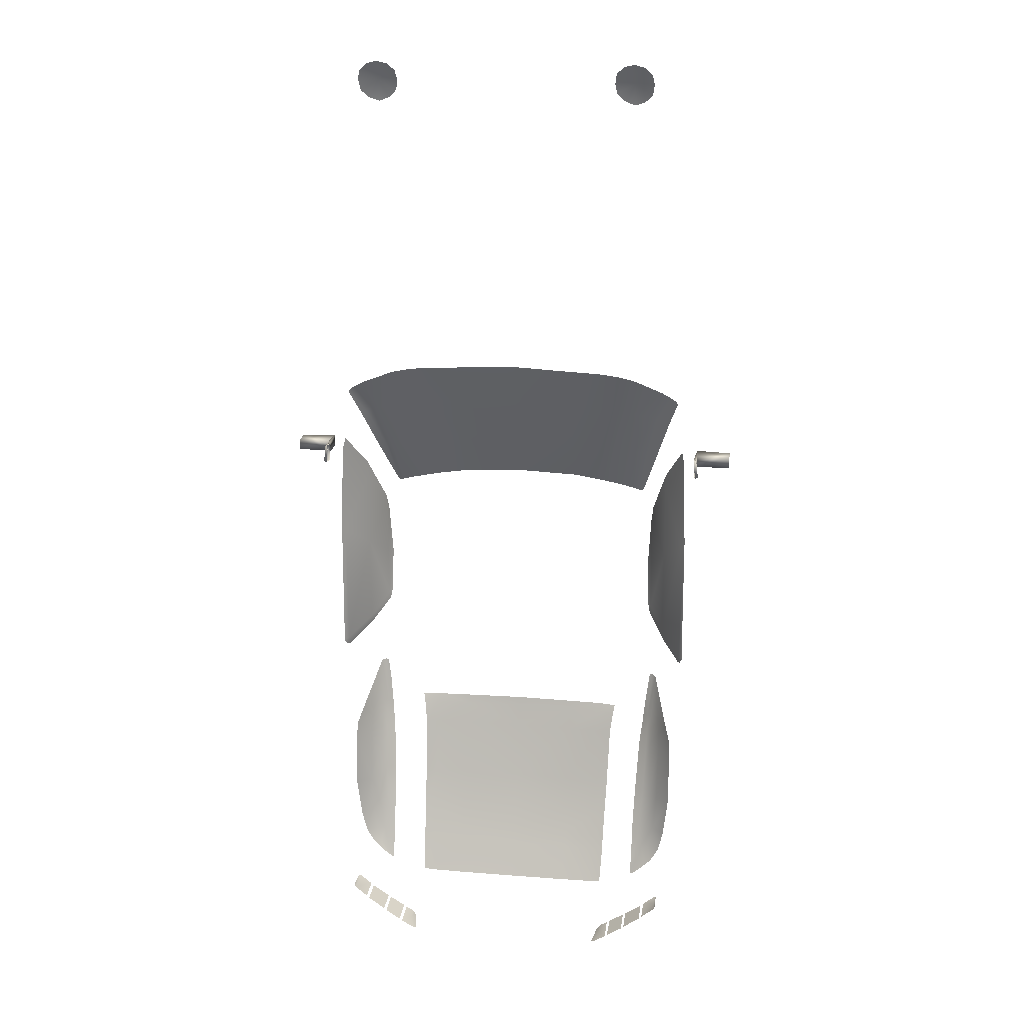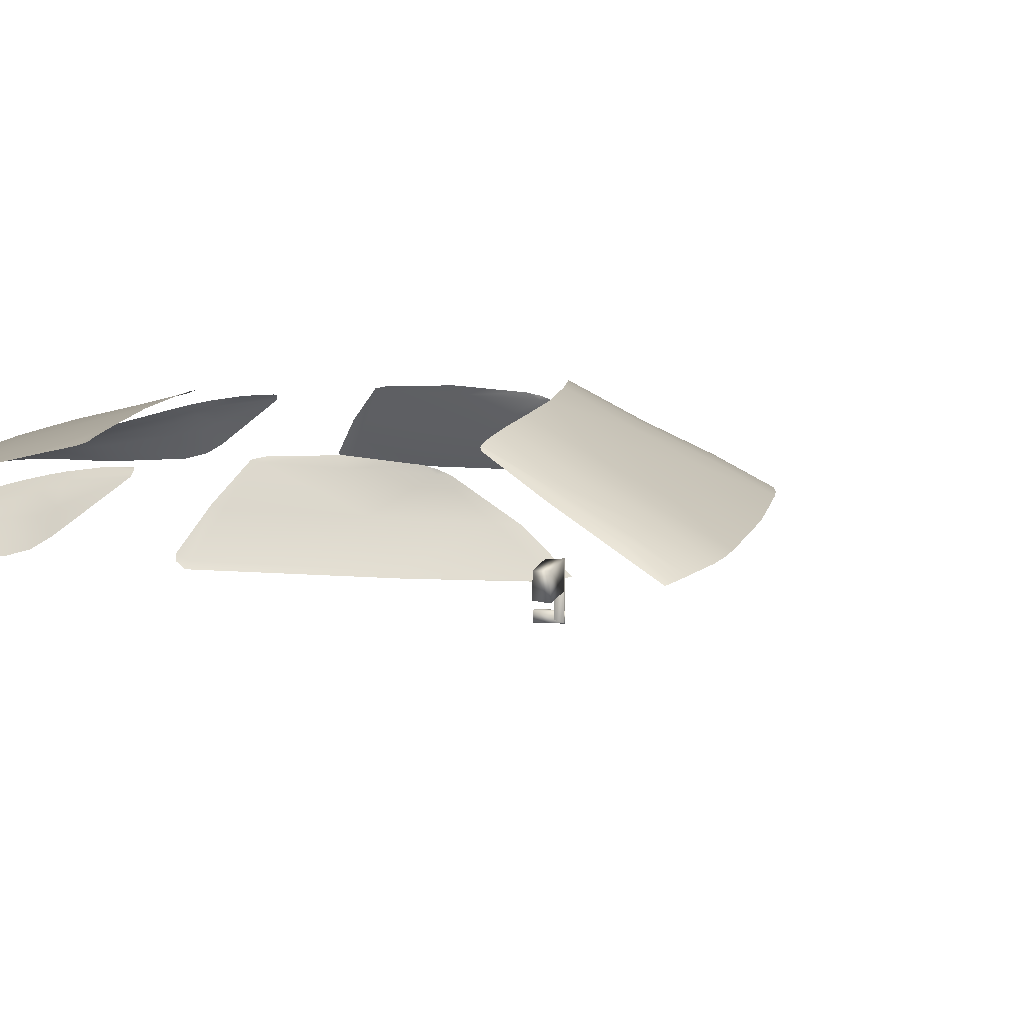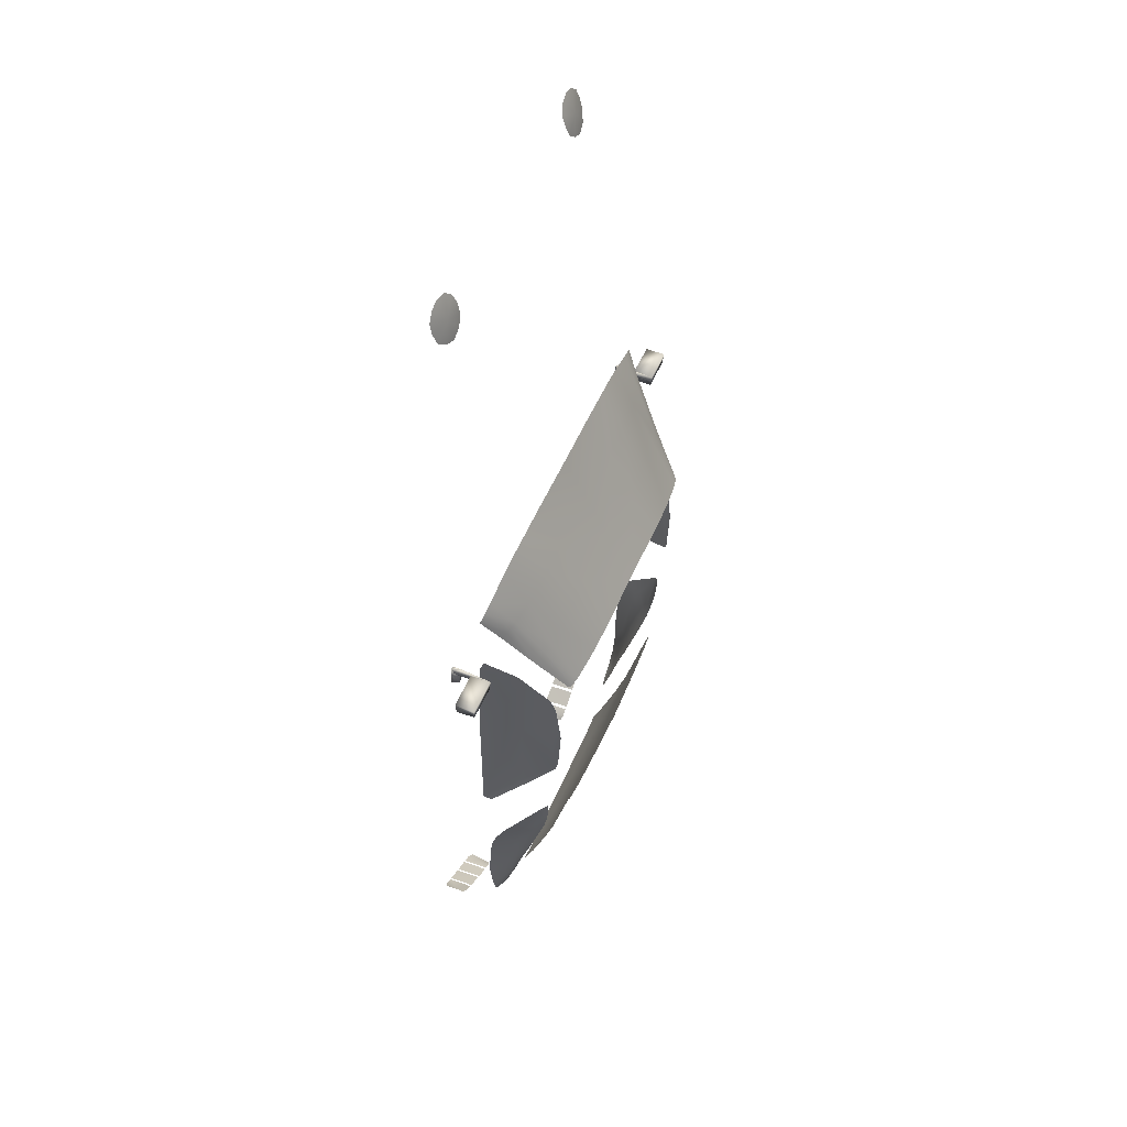
<metadata>
{"format":"obj","ext":"obj","renderer":"f3d","projection":"perspective","resolution":1024,"background":"white","views":[{"elev":19.2,"azim":8.4,"up":"+Z"},{"elev":10.8,"azim":-77.6,"up":"+Y"},{"elev":54.1,"azim":113.1,"up":"+Z"}]}
</metadata>
<code>
g frlite 网格
v 13.94 2.32 47.67
v 11.99 1.797 48.74
v 12.77 1.505 49.49
v 15.01 2.611 45.71
v 15.84 2.215 46.52
v 13.93 2.805 45.35
v 12.84 2.791 45.79
v 12 2.528 46.59
v 11.81 2.261 47.65
v 15.86 1.556 48.65
v 16.04 1.84 47.64
v 13.94 1.381 49.75
v 15.03 1.405 49.46
v -12.77 1.505 49.49
v -11.99 1.797 48.74
v -13.94 2.32 47.67
v -15.84 2.215 46.52
v -15.01 2.611 45.71
v -12.84 2.791 45.79
v -13.93 2.805 45.35
v -11.81 2.261 47.65
v -12 2.528 46.59
v -16.04 1.84 47.64
v -15.86 1.556 48.65
v -15.03 1.405 49.46
v -13.94 1.381 49.75
f 1 2 3
f 4 1 5
f 1 6 7
f 1 8 9
f 1 10 11
f 12 13 1
f 1 3 12
f 1 13 10
f 1 7 8
f 1 9 2
f 1 11 5
f 1 4 6
f 14 15 16
f 17 16 18
f 19 20 16
f 21 22 16
f 23 24 16
f 16 25 26
f 26 14 16
f 24 25 16
f 22 19 16
f 15 21 16
f 17 23 16
f 20 18 16
g glass 网格
v 0 9.71 -43.03
v 6.43 9.61 -43.03
v 6.47 8.625 -45.78
v 0 8.727 -45.78
v 0 13.27 -30.6
v 6.457 13.09 -30.6
v 6.467 12.44 -33.04
v 0 12.62 -33.04
v 0 12.02 5.328
v 6.523 12.09 4.949
v 6.524 15.03 -0.3884
v 0 15.02 -0.122
v 9.819 6.539 -51.05
v 10.07 7.978 -47.27
v 11.27 7.898 -47.27
v 11.11 6.499 -50.93
v 10.1 9.479 -43.03
v 10.11 8.506 -45.78
v 20.08 6.851 -19.91
v 17.87 9.972 -18.18
v 17.87 9.891 -8.421
v 20.08 6.754 -6.045
v 20.06 6.654 4.59
v 17.88 9.794 -0.07079
v 17.89 9.678 1.847
v 19.84 6.899 5.512
v 0 9.505 10.12
v 6.511 9.555 9.849
v 12.08 11.83 4.338
v 11.99 9.39 9.511
v 13.98 9.194 9.287
v 14.02 11.54 4.01
v 6.515 7.099 14.57
v 10.11 7.072 14.41
v 10.03 9.542 9.712
v 0 10.93 -39.14
v 6.469 10.8 -39.14
v 17.87 8.992 -31.27
v 19.28 6.953 -31.27
v 19.41 6.432 -33.08
v 17.93 8.56 -33.06
v 16.18 12.67 -10.41
v 16.24 12.5 -4.233
v 10.11 12 4.672
v 12.1 14.65 -1.217
v 10.12 14.84 -0.8833
v 16.69 7.513 -43.13
v 16.2 6.936 -45.78
v 15.54 7.114 -45.79
v 15.82 7.76 -43.13
v 10.15 12.23 -33.03
v 10.12 10.63 -39.14
v 17.06 6.675 -45.78
v 16.57 6.379 -47.27
v 15.9 6.576 -47.26
v 16.34 11.11 -29.85
v 16.8 10.71 -29.86
v 16.84 10.3 -31.28
v 16.34 10.73 -31.29
v 15.02 7.935 -43.07
v 15 7.209 -45.78
v 14.06 6.946 13.8
v 17.42 6.729 12.53
v 16.27 8.846 8.956
v 16.92 8.67 8.786
v 17.55 8.433 8.572
v 16.51 11 3.262
v 15.83 11.2 3.585
v 14.72 14.13 -1.657
v 14.46 14.25 -1.664
v 15.24 11.38 3.794
v 17.74 9.588 -29.87
v 10.18 12.9 -30.61
v 11.9 12.71 -30.6
v 11.6 12.11 -33.04
v 0 7.21 14.86
v 18.33 6.623 12.08
v 0 13.5 -29.62
v 6.454 13.35 -29.64
v 16.7 12.12 -24.79
v 17.1 11.71 -24.89
v 18.87 6.536 11.75
v 19.23 6.423 11.43
v 18.13 8.126 8.339
v 11.46 10.58 -39.14
v 15.79 11.65 -29.85
v 15.67 11.35 -31.25
v 20.53 6.366 -20.12
v 20.45 6.391 -5.461
v 15.33 6.706 -47.27
v 10.17 13.21 -29.64
v 12.07 13.03 -29.72
v 18.32 6.086 -45.77
v 17.41 6.043 -47.28
v 16.86 9.662 -33.05
v 14.96 13.91 -1.497
v 17.55 7.043 -43.23
v 16.29 12.49 -3.231
v 18.8 7.803 -29.88
v 15.98 6.001 -48.62
v 15.06 6.116 -49.37
v 11.28 8.406 -45.78
v 16.88 8.274 -39.18
v 17.89 7.473 -39.24
v 19.39 5.986 -39.25
v 18.89 6.11 -43.49
v 15.14 9.144 -39.12
v 16.14 8.722 -39.12
v 16.32 10.2 -33.05
v 15.44 10.89 -33
v 20.08 6.559 5.284
v 20.31 6.811 -20.76
v 20.07 7.25 -20.89
v 14.96 6.749 -47.27
v 16.05 13.06 -5.174
v 15.74 13.47 -10.71
v 15.93 13.21 -15.98
v 16.23 12.86 -16.13
v 11.34 9.378 -43.04
v 12.06 7.015 14.19
v 16.07 12.07 -27.33
v 16.38 12.21 -24.92
v 6.45 8.067 -47.27
v 0 8.137 -47.27
v 6.436 6.545 -51.09
v 13.7 14.45 -1.508
v 16.18 12.83 -4.161
v 0 6.555 -51.11
v 16.11 12.98 -16.87
v 17.93 10.19 -19.1
v 15.01 6.194 -49.22
v -20.08 6.851 -19.91
v -20.31 6.811 -20.76
v -20.53 6.366 -20.12
v -6.47 8.625 -45.78
v -6.43 9.61 -43.03
v -6.467 12.44 -33.04
v -6.457 13.09 -30.6
v -6.524 15.03 -0.3884
v -6.523 12.09 4.949
v -11.11 6.499 -50.93
v -11.27 7.898 -47.27
v -10.07 7.978 -47.27
v -9.819 6.539 -51.05
v -10.11 8.506 -45.78
v -10.1 9.479 -43.03
v -20.08 6.754 -6.045
v -17.87 9.891 -8.421
v -17.87 9.972 -18.18
v -19.84 6.899 5.512
v -17.89 9.678 1.847
v -17.88 9.794 -0.07079
v -20.06 6.654 4.59
v -6.511 9.555 9.849
v -14.02 11.54 4.01
v -13.98 9.194 9.287
v -11.99 9.39 9.511
v -12.08 11.83 4.338
v -10.03 9.542 9.712
v -10.11 7.072 14.41
v -6.515 7.099 14.57
v -6.469 10.8 -39.14
v -17.93 8.56 -33.06
v -19.41 6.432 -33.08
v -19.28 6.953 -31.27
v -17.87 8.992 -31.27
v -16.24 12.5 -4.233
v -16.18 12.67 -10.41
v -10.12 14.84 -0.8833
v -12.1 14.65 -1.217
v -10.11 12 4.672
v -15.82 7.76 -43.13
v -15.54 7.114 -45.79
v -16.2 6.936 -45.78
v -16.69 7.513 -43.13
v -10.12 10.63 -39.14
v -10.15 12.23 -33.03
v -15.9 6.576 -47.26
v -16.57 6.379 -47.27
v -17.06 6.675 -45.78
v -16.34 10.73 -31.29
v -16.84 10.3 -31.28
v -16.8 10.71 -29.86
v -16.34 11.11 -29.85
v -15 7.209 -45.78
v -15.02 7.935 -43.07
v -16.27 8.846 8.956
v -17.42 6.729 12.53
v -14.06 6.946 13.8
v -15.83 11.2 3.585
v -16.51 11 3.262
v -17.55 8.433 8.572
v -16.92 8.67 8.786
v -15.24 11.38 3.794
v -14.46 14.25 -1.664
v -14.72 14.13 -1.657
v -17.74 9.588 -29.87
v -11.6 12.11 -33.04
v -11.9 12.71 -30.6
v -10.18 12.9 -30.61
v -18.33 6.623 12.08
v -6.454 13.35 -29.64
v -17.1 11.71 -24.89
v -16.7 12.12 -24.79
v -18.13 8.126 8.339
v -19.23 6.423 11.43
v -18.87 6.536 11.75
v -11.46 10.58 -39.14
v -15.67 11.35 -31.25
v -15.79 11.65 -29.85
v -20.45 6.391 -5.461
v -15.33 6.706 -47.27
v -12.07 13.03 -29.72
v -10.17 13.21 -29.64
v -17.41 6.043 -47.28
v -18.32 6.086 -45.77
v -16.86 9.662 -33.05
v -14.96 13.91 -1.497
v -17.55 7.043 -43.23
v -16.29 12.49 -3.231
v -18.8 7.803 -29.88
v -15.06 6.116 -49.37
v -15.98 6.001 -48.62
v -11.28 8.406 -45.78
v -17.89 7.473 -39.24
v -16.88 8.274 -39.18
v -18.89 6.11 -43.49
v -19.39 5.986 -39.25
v -16.14 8.722 -39.12
v -15.14 9.144 -39.12
v -16.32 10.2 -33.05
v -15.44 10.89 -33
v -20.08 6.559 5.284
v -20.07 7.25 -20.89
v -14.96 6.749 -47.27
v -15.74 13.47 -10.71
v -16.05 13.06 -5.174
v -16.23 12.86 -16.13
v -15.93 13.21 -15.98
v -11.34 9.378 -43.04
v -12.06 7.015 14.19
v -16.38 12.21 -24.92
v -16.07 12.07 -27.33
v -6.45 8.067 -47.27
v -6.436 6.545 -51.09
v -13.7 14.45 -1.508
v -16.18 12.83 -4.161
v -16.11 12.98 -16.87
v -17.93 10.19 -19.1
v -15.01 6.194 -49.22
f 27 28 30
f 28 29 30
f 31 32 34
f 32 33 34
f 35 36 38
f 36 37 38
f 39 40 42
f 40 41 42
f 28 43 29
f 43 44 29
f 45 46 48
f 46 47 48
f 49 50 51
f 49 51 52
f 53 54 35
f 54 36 35
f 55 56 57
f 55 57 58
f 59 60 54
f 60 61 54
f 62 63 28
f 62 28 27
f 64 65 67
f 65 66 67
f 48 47 50
f 48 50 49
f 47 68 69
f 47 69 50
f 34 33 62
f 33 63 62
f 70 55 72
f 55 71 72
f 73 74 76
f 74 75 76
f 33 77 63
f 77 78 63
f 74 79 80
f 74 80 81
f 82 83 85
f 83 84 85
f 86 76 87
f 76 75 87
f 88 89 57
f 89 90 57
f 91 92 93
f 91 93 94
f 94 95 97
f 95 96 97
f 84 83 98
f 84 98 64
f 77 99 100
f 77 100 101
f 102 59 53
f 59 54 53
f 90 89 103
f 90 103 91
f 104 105 31
f 105 32 31
f 83 82 107
f 82 106 107
f 54 61 36
f 61 70 36
f 92 108 109
f 92 109 110
f 77 101 78
f 101 111 78
f 112 82 113
f 82 85 113
f 114 45 115
f 45 48 115
f 36 70 37
f 70 72 37
f 75 74 81
f 75 81 116
f 99 117 118
f 99 118 100
f 119 120 79
f 120 80 79
f 91 94 90
f 94 97 90
f 121 84 64
f 121 64 67
f 91 103 108
f 91 108 92
f 93 122 94
f 122 95 94
f 74 73 123
f 74 123 79
f 50 69 124
f 50 124 51
f 98 125 64
f 125 65 64
f 107 98 83
f 120 126 80
f 126 127 80
f 128 41 40
f 128 40 44
f 129 130 73
f 130 123 73
f 123 130 131
f 123 131 132
f 133 134 86
f 134 76 86
f 135 121 134
f 121 129 134
f 134 129 76
f 129 73 76
f 136 135 133
f 135 134 133
f 66 131 130
f 66 130 67
f 115 48 49
f 115 49 137
f 45 138 139
f 140 87 75
f 140 75 116
f 141 69 68
f 141 68 142
f 143 142 144
f 142 68 144
f 80 127 81
f 43 78 111
f 43 111 145
f 56 146 88
f 56 88 57
f 107 125 98
f 106 82 147
f 106 147 148
f 135 85 84
f 135 84 121
f 85 135 136
f 85 136 113
f 99 32 117
f 32 105 117
f 32 99 33
f 99 77 33
f 43 145 44
f 145 128 44
f 149 150 29
f 150 30 29
f 149 40 39
f 149 39 151
f 58 57 90
f 58 90 97
f 92 110 93
f 152 58 97
f 152 97 96
f 56 55 70
f 56 70 61
f 47 46 144
f 47 144 68
f 124 69 153
f 78 43 28
f 78 28 63
f 146 56 61
f 146 61 60
f 150 149 154
f 149 151 154
f 152 71 58
f 71 55 58
f 155 143 144
f 156 155 46
f 155 144 46
f 139 156 45
f 156 46 45
f 141 153 69
f 67 130 129
f 67 129 121
f 149 29 40
f 29 44 40
f 132 119 123
f 119 79 123
f 116 157 140
f 127 157 81
f 157 116 81
f 82 112 147
f 158 159 160
f 30 161 162
f 30 162 27
f 34 163 164
f 34 164 31
f 38 165 166
f 38 166 35
f 167 168 169
f 167 169 170
f 161 171 172
f 161 172 162
f 173 174 158
f 174 175 158
f 176 177 179
f 177 178 179
f 35 166 180
f 35 180 53
f 181 182 184
f 182 183 184
f 180 185 186
f 180 186 187
f 27 162 62
f 162 188 62
f 189 190 191
f 189 191 192
f 179 178 173
f 178 174 173
f 178 193 174
f 193 194 174
f 62 188 163
f 62 163 34
f 195 196 184
f 195 184 197
f 198 199 200
f 198 200 201
f 188 202 203
f 188 203 163
f 204 205 200
f 205 206 200
f 207 208 209
f 207 209 210
f 211 199 212
f 199 198 212
f 182 213 215
f 213 214 215
f 216 217 218
f 216 218 219
f 220 221 222
f 220 222 216
f 192 223 208
f 223 209 208
f 224 225 226
f 224 226 203
f 53 180 187
f 53 187 102
f 219 227 214
f 219 214 213
f 31 164 228
f 31 228 104
f 229 230 210
f 229 210 209
f 166 197 185
f 166 185 180
f 231 232 218
f 232 233 218
f 202 234 203
f 234 224 203
f 235 207 210
f 235 210 236
f 237 173 160
f 173 158 160
f 165 195 197
f 165 197 166
f 238 204 199
f 204 200 199
f 225 239 240
f 225 240 226
f 206 205 241
f 206 241 242
f 213 220 219
f 220 216 219
f 189 192 243
f 192 208 243
f 218 233 219
f 233 227 219
f 216 222 244
f 216 244 217
f 206 245 200
f 245 201 200
f 177 246 178
f 246 193 178
f 192 191 247
f 192 247 223
f 209 223 229
f 205 248 249
f 205 249 241
f 171 169 168
f 171 168 250
f 201 245 251
f 201 251 252
f 253 254 251
f 253 251 245
f 212 198 255
f 212 255 256
f 255 252 243
f 255 243 257
f 198 201 252
f 198 252 255
f 256 255 257
f 256 257 258
f 189 251 190
f 251 254 190
f 259 179 237
f 179 173 237
f 260 159 158
f 238 199 211
f 238 211 261
f 262 194 263
f 194 193 263
f 264 194 262
f 264 262 265
f 204 248 205
f 266 234 202
f 266 202 172
f 182 215 183
f 215 267 183
f 223 247 229
f 268 269 230
f 269 210 230
f 243 208 257
f 208 207 257
f 235 258 207
f 258 257 207
f 240 228 164
f 240 164 226
f 163 203 164
f 203 226 164
f 171 250 266
f 171 266 172
f 161 30 150
f 161 150 270
f 271 170 270
f 170 169 270
f 220 213 182
f 220 182 181
f 217 231 218
f 221 220 181
f 221 181 272
f 185 197 183
f 197 184 183
f 194 264 174
f 264 175 174
f 273 193 246
f 188 162 202
f 162 172 202
f 186 185 267
f 185 183 267
f 154 271 150
f 271 270 150
f 181 184 196
f 181 196 272
f 264 265 274
f 175 264 274
f 175 274 275
f 158 175 275
f 158 275 260
f 193 273 263
f 243 252 189
f 252 251 189
f 169 171 161
f 169 161 270
f 245 206 242
f 245 242 253
f 261 276 238
f 204 238 248
f 238 276 248
f 269 236 210
g glass tireA rimA 网格
v 20.53 6.366 -20.12
v 20.31 6.811 -20.76
v 20.08 6.851 -19.91
f 277 278 279
g mirror 网格
v 21.85 4.26 3.364
v 21.61 4.237 5.361
v 21.35 4.15 5.38
v 21.49 4.14 3.364
v 21.67 4.976 3.363
v 21.52 4.971 5.374
v 21.31 5.023 3.359
v 21.28 5.002 5.357
v 21.49 8.409 5.355
v 21.63 8.338 5.342
v 21.48 8.333 4.688
v 21.31 4.999 4.684
v 21.63 8.333 4.684
v 21.64 4.227 4.696
v 25.26 6.294 5.236
v 21.49 6.288 5.35
v 21.5 6.29 4.07
v 25.25 6.416 4.068
v 25.26 8.36 5.236
v 25.13 8.282 4.07
v 21.5 8.283 4.069
v 21.5 6.424 4.07
v 21.65 6.42 4.069
v 25.12 6.418 4.068
v 21.66 8.282 4.07
v -21.35 4.15 5.38
v -21.61 4.237 5.361
v -21.85 4.26 3.364
v -21.49 4.14 3.364
v -21.52 4.971 5.374
v -21.67 4.976 3.363
v -21.28 5.002 5.357
v -21.31 5.023 3.359
v -21.49 8.409 5.355
v -21.63 8.338 5.342
v -21.31 4.999 4.684
v -21.48 8.333 4.688
v -21.64 4.227 4.696
v -21.63 8.333 4.684
v -21.5 6.29 4.07
v -21.49 6.288 5.35
v -25.26 6.294 5.236
v -25.25 6.416 4.068
v -25.26 8.36 5.236
v -21.5 8.283 4.069
v -25.13 8.282 4.07
v -21.5 6.424 4.07
v -21.65 6.42 4.069
v -25.12 6.418 4.068
v -21.66 8.282 4.07
f 280 281 282
f 283 280 282
f 284 285 281
f 280 284 281
f 286 287 285
f 284 286 285
f 283 286 280
f 284 280 286
f 285 287 281
f 282 281 287
f 288 287 281
f 289 288 281
f 290 291 287
f 288 290 287
f 292 293 291
f 290 292 291
f 290 288 289
f 292 290 289
f 293 292 289
f 281 293 289
f 294 295 296
f 297 294 296
f 298 288 295
f 299 300 288
f 298 299 288
f 288 300 295
f 296 295 301
f 297 299 294
f 298 294 299
f 294 298 295
f 301 300 302
f 301 295 300
f 296 303 297
f 296 301 302
f 296 302 303
f 297 303 299
f 300 299 304
f 300 304 302
f 303 302 299
f 304 299 302
f 305 306 307
f 305 307 308
f 306 309 310
f 306 310 307
f 309 311 312
f 309 312 310
f 307 312 308
f 312 307 310
f 306 311 309
f 311 306 305
f 306 311 313
f 306 313 314
f 311 315 316
f 311 316 313
f 315 317 318
f 315 318 316
f 314 313 316
f 314 316 318
f 314 318 317
f 314 317 306
f 319 320 321
f 319 321 322
f 320 313 323
f 313 324 325
f 313 325 323
f 320 324 313
f 326 320 319
f 321 325 322
f 325 321 323
f 320 323 321
f 327 324 326
f 324 320 326
f 322 328 319
f 327 326 319
f 328 327 319
f 325 328 322
f 329 325 324
f 327 329 324
f 325 327 328
f 327 325 329
g relite 网格
v 17.01 1.938 -51.01
v 18.36 0.6675 -50.09
v 18.46 -0.6175 -50.11
v 17 -0.7488 -51.21
v 18.4 1.858 -49.9
v 18.19 1.932 -50.04
v 18.53 1.724 -49.85
v 18.56 -0.4027 -49.89
v 12.58 1.982 -53.98
v 12.61 -0.8911 -54.22
v 11.76 0.63 -54.57
v 11.77 1.961 -54.45
v 11.1 -0.7973 -55.16
v 10.91 -0.5898 -55.29
v 11.49 1.862 -54.77
v 14.55 1.971 -52.73
v 14.56 -0.8378 -52.98
v 12.87 -0.8966 -54.02
v 12.9 1.983 -53.76
v 16.71 -0.7774 -51.46
v 14.85 -0.8096 -52.76
v 14.83 1.961 -52.54
v 16.7 1.949 -51.27
v 11.76 -0.9222 -54.7
v 11.34 1.741 -54.96
v -17 -0.7488 -51.21
v -18.46 -0.6175 -50.11
v -18.36 0.6675 -50.09
v -17.01 1.938 -51.01
v -18.19 1.932 -50.04
v -18.4 1.858 -49.9
v -18.56 -0.4027 -49.89
v -18.53 1.724 -49.85
v -11.77 1.961 -54.45
v -11.76 0.63 -54.57
v -12.61 -0.8911 -54.22
v -12.58 1.982 -53.98
v -10.91 -0.5898 -55.29
v -11.1 -0.7973 -55.16
v -11.49 1.862 -54.77
v -12.9 1.983 -53.76
v -12.87 -0.8966 -54.02
v -14.56 -0.8378 -52.98
v -14.55 1.971 -52.73
v -16.7 1.949 -51.27
v -14.83 1.961 -52.54
v -14.85 -0.8096 -52.76
v -16.71 -0.7774 -51.46
v -11.76 -0.9222 -54.7
v -11.34 1.741 -54.96
f 330 331 333
f 331 332 333
f 334 331 330
f 334 330 335
f 336 337 331
f 337 332 331
f 338 339 340
f 338 340 341
f 342 343 340
f 344 341 340
f 345 346 348
f 346 347 348
f 349 350 351
f 349 351 352
f 334 336 331
f 340 339 353
f 354 340 343
f 340 354 344
f 340 353 342
f 355 356 358
f 356 357 358
f 359 358 357
f 359 357 360
f 357 356 361
f 357 361 362
f 363 364 366
f 364 365 366
f 364 367 368
f 364 363 369
f 370 371 372
f 370 372 373
f 374 375 377
f 375 376 377
f 357 362 360
f 378 365 364
f 367 364 379
f 369 379 364
f 368 378 364

</code>
